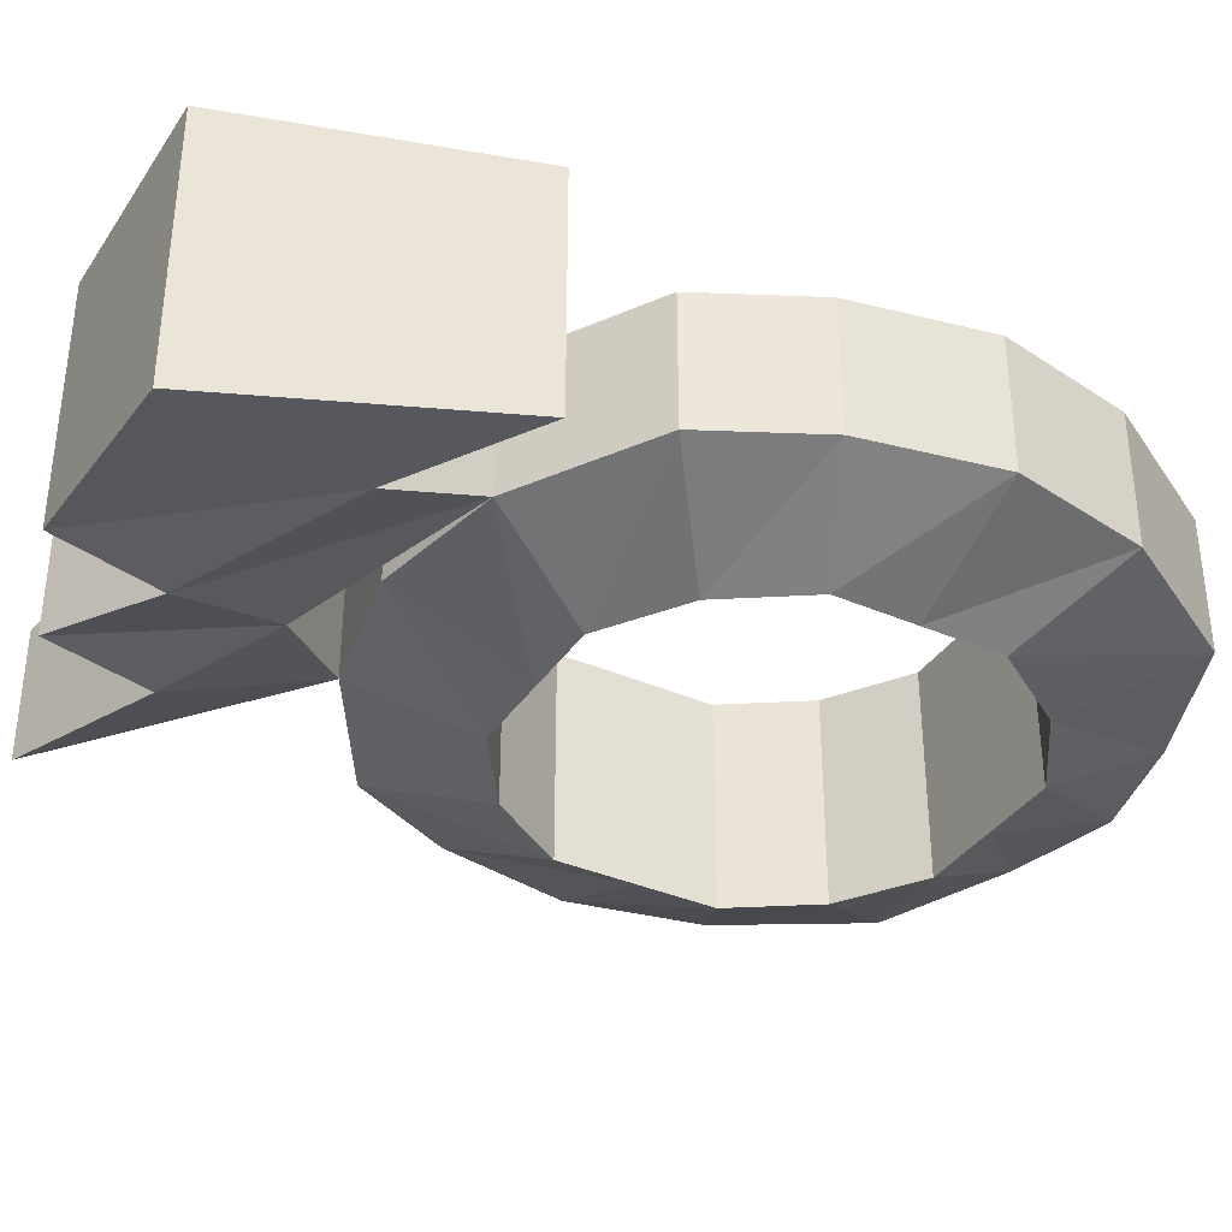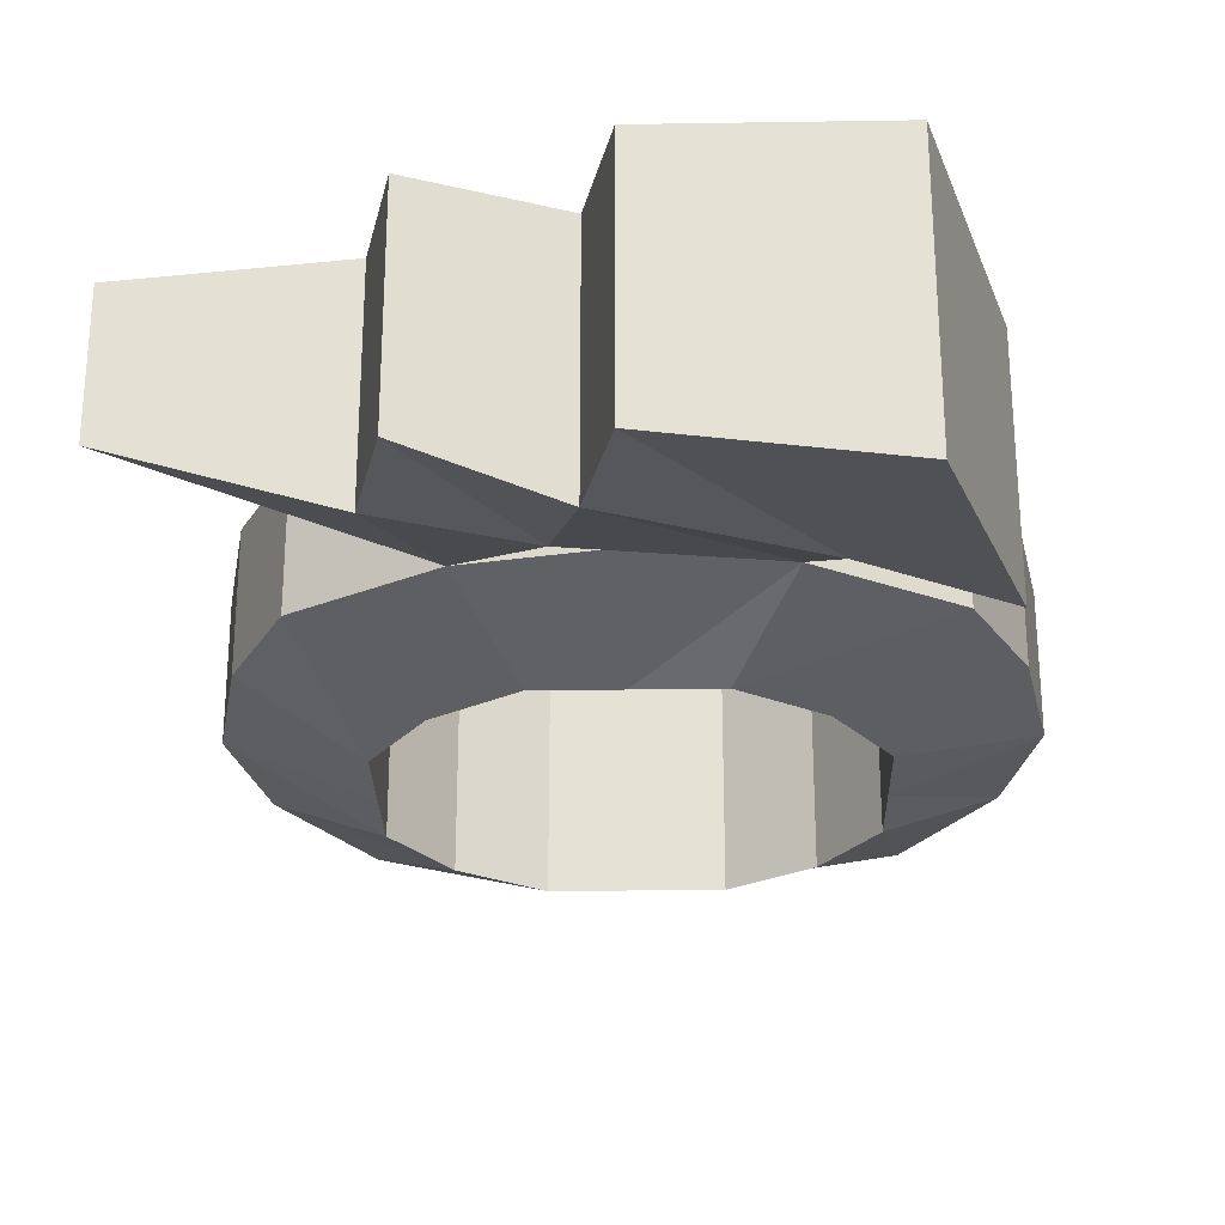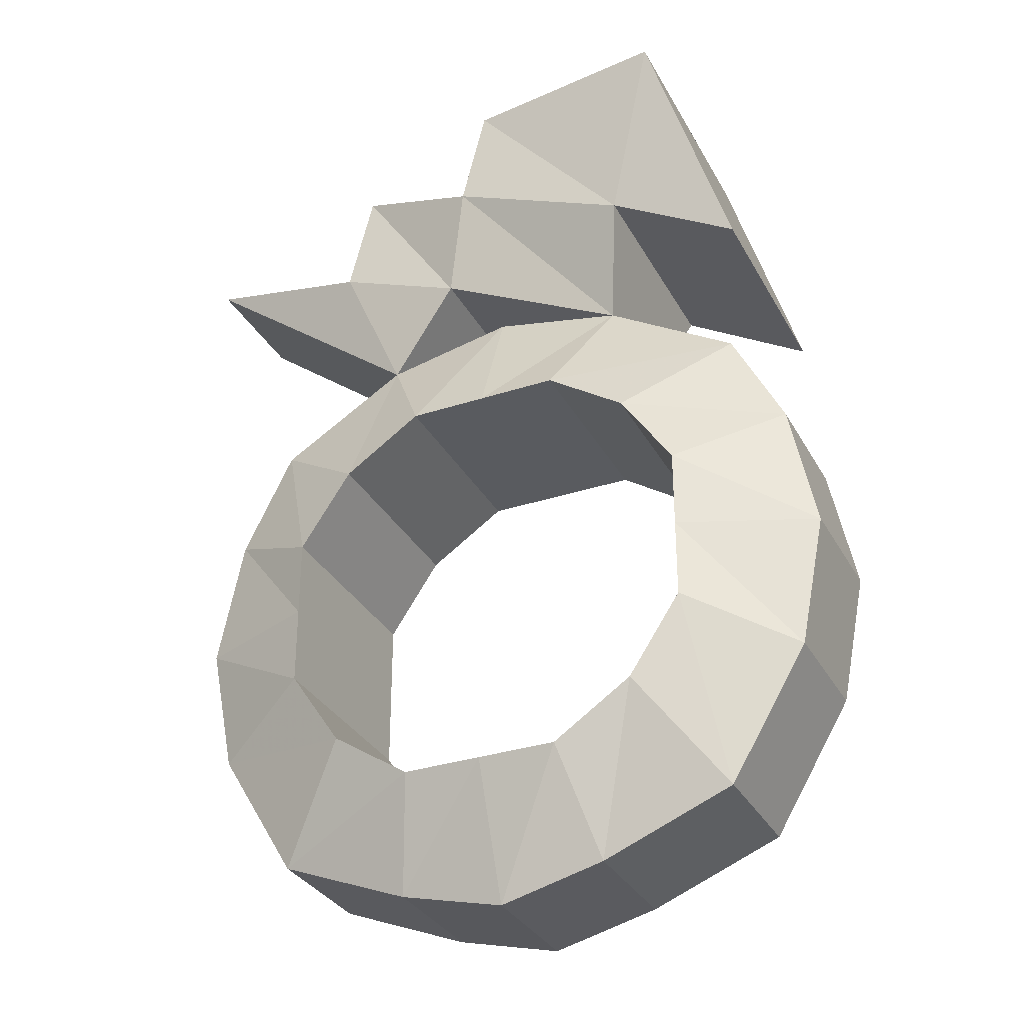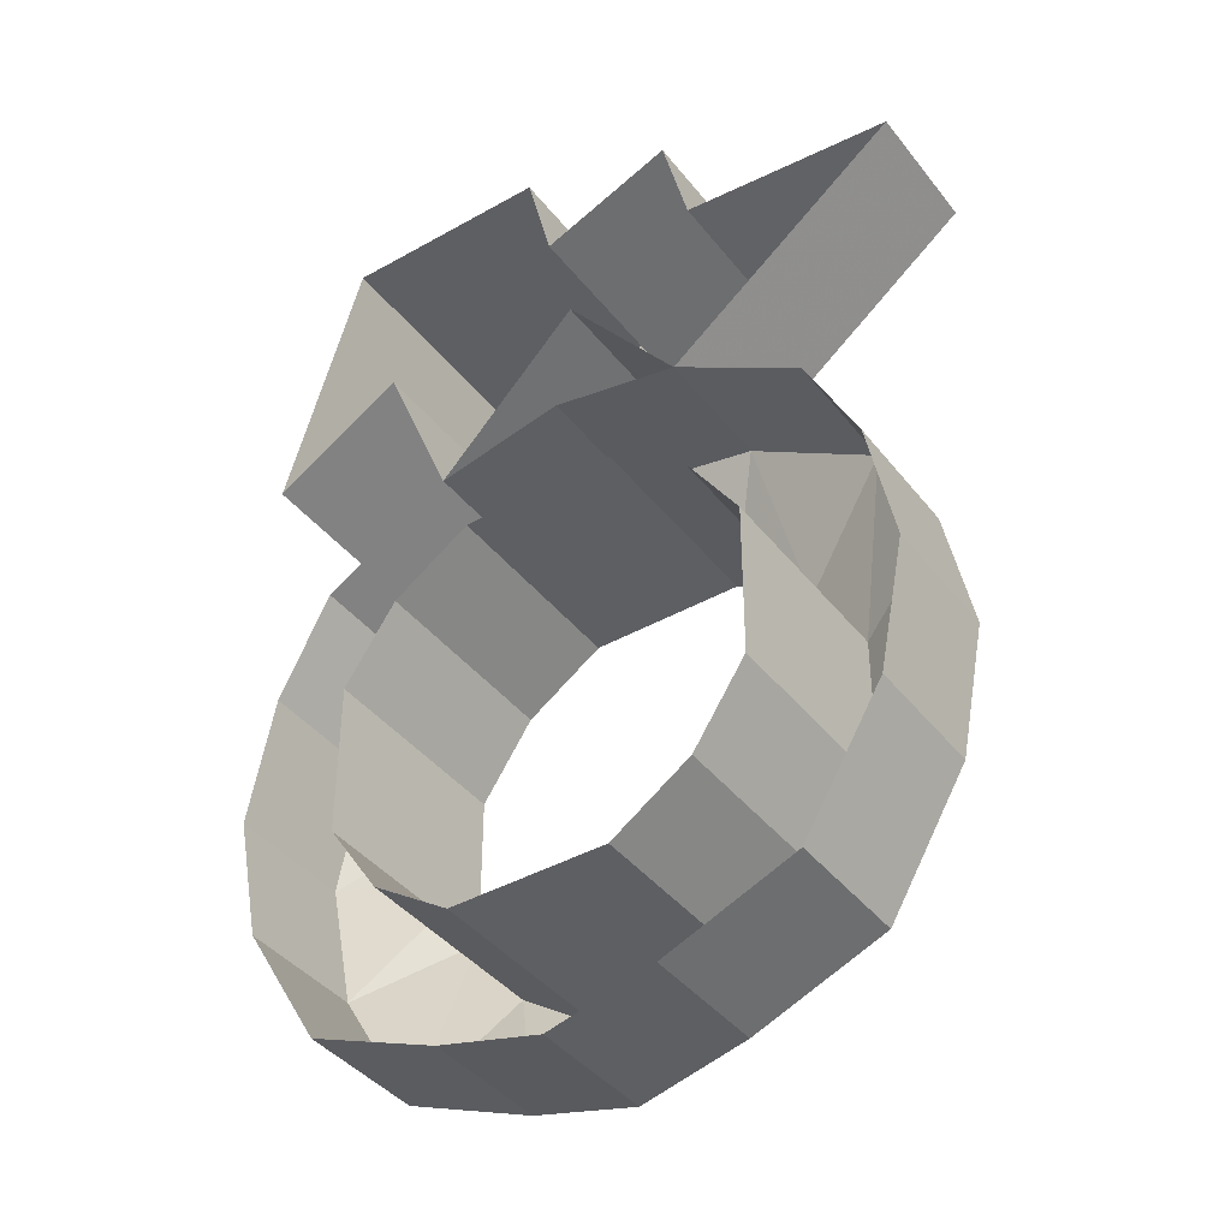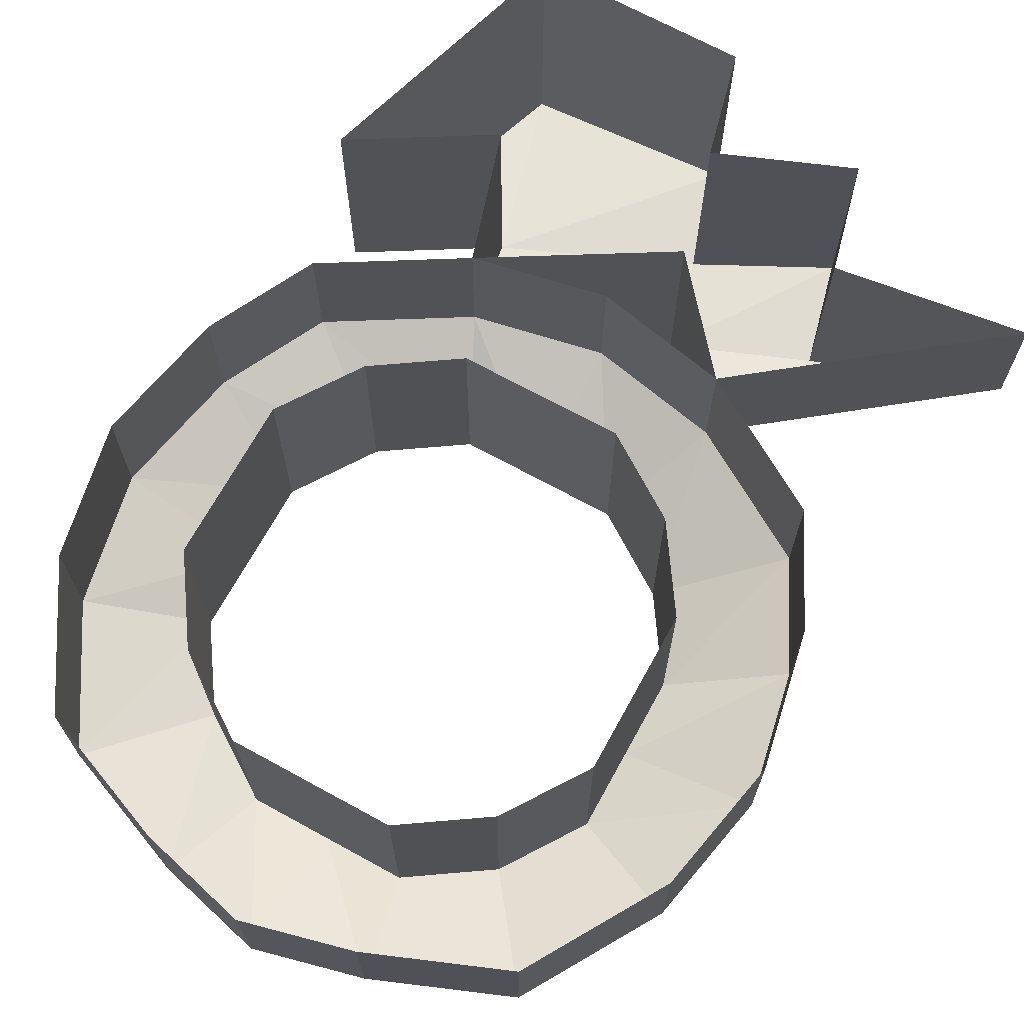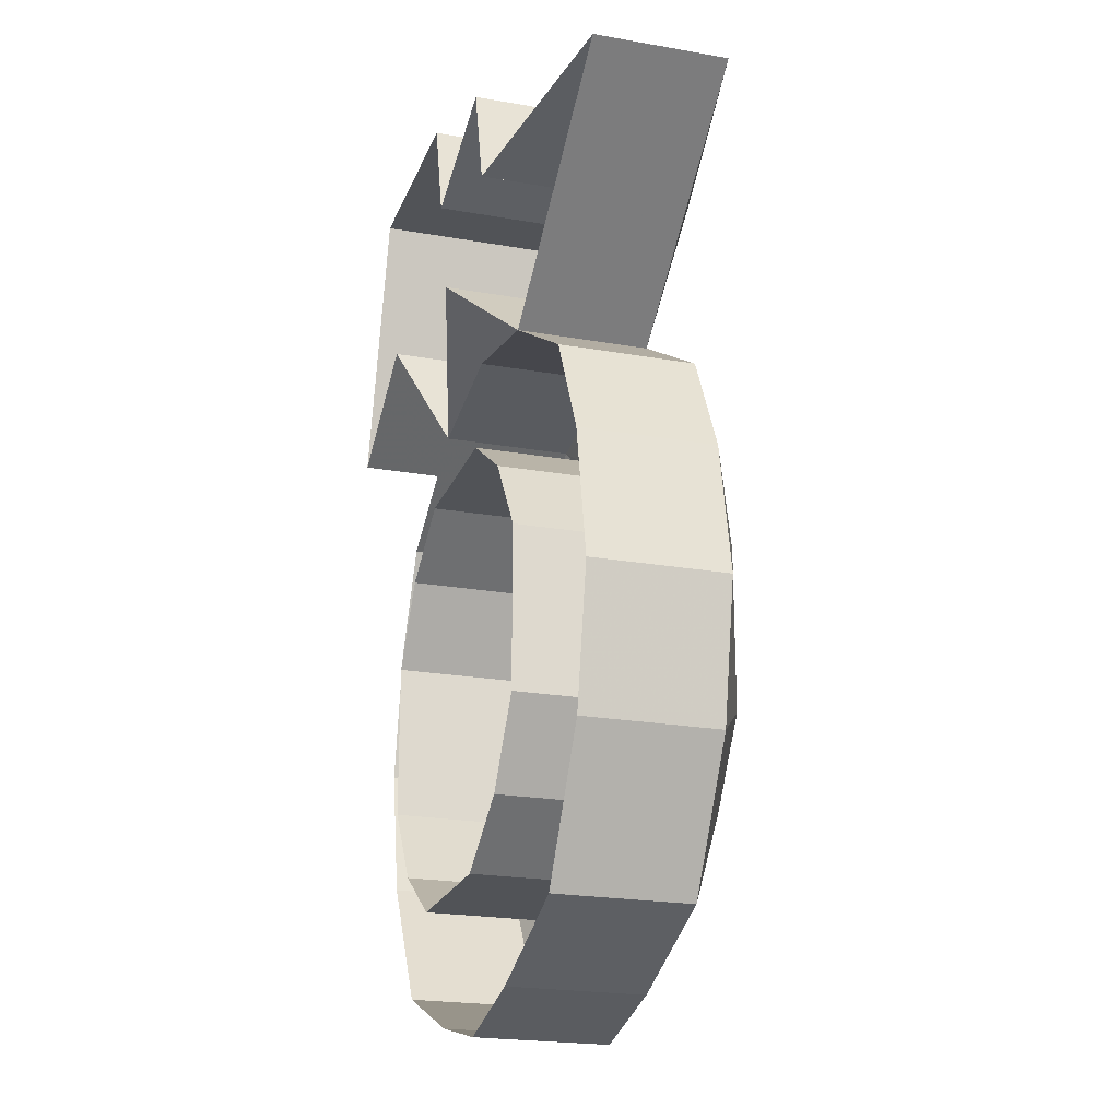
<metadata>
{"format":"obj","ext":"obj","renderer":"f3d","projection":"perspective","resolution":1024,"background":"white","views":[{"elev":-36.5,"azim":60.5,"up":"+Y"},{"elev":-26.6,"azim":1.4,"up":"+Y"},{"elev":-32.3,"azim":24.7,"up":"+Z"},{"elev":-40.9,"azim":-145.5,"up":"+Z"},{"elev":69.2,"azim":-151.2,"up":"+Y"},{"elev":-21.7,"azim":-107.3,"up":"+Z"}]}
</metadata>
<code>
v -0.1094 -0.05469 0.1484
v -0.03906 -0.05469 0.09375
v -0.05469 -0.0625 0.1328
v -0.05469 0 0.1328
v -0.1094 -0.01562 0.1484
v -0.03906 -0.01562 0.09375
v -0.01562 -0.0625 0.1172
v -0.04688 -0.0625 0.1641
v -0.04688 0 0.1641
v 0.03906 -0.05469 0.09375
v -0.007812 -0.07031 0.1484
v -0.007812 0 0.1484
v 0.04688 -0.07031 0.125
v 0 -0.07031 0.1797
v 0 0 0.1797
v 0.0625 -0.07812 0.1797
v 0.0625 0 0.1797
v 0.08594 -0.07031 0.1016
v 0.08594 0 0.1016
v -0.01562 0 0.1172
v 0.03906 -0.01562 0.09375
v 0.04688 0 0.125
v 0.02344 -0.07031 -0.0625
v 0 -0.07031 -0.0625
v 0 -0.05469 -0.1016
v 0.03125 -0.05469 -0.09375
v 0.04688 -0.07031 -0.04688
v 0.04688 -0.007812 -0.04688
v 0.02344 -0.007812 -0.0625
v 0 -0.007812 -0.0625
v -0.02344 -0.07031 -0.0625
v -0.03125 -0.05469 -0.09375
v -0.03125 -0.01562 -0.09375
v 0 -0.01562 -0.1016
v 0.03125 -0.01562 -0.09375
v 0.07031 -0.05469 -0.07812
v 0.0625 -0.07031 -0.02344
v 0.0625 -0.007812 -0.02344
v 0.09375 -0.05469 -0.03906
v 0.0625 -0.07031 0
v 0.0625 -0.007812 0
v 0.1016 -0.05469 0
v 0.0625 -0.07031 0.02344
v 0.0625 -0.007812 0.02344
v 0.09375 -0.05469 0.03906
v 0.04688 -0.07031 0.04688
v 0.04688 -0.007812 0.04688
v 0.07812 -0.05469 0.07031
v 0.02344 -0.07031 0.0625
v 0.02344 -0.007812 0.0625
v 0 -0.07031 0.0625
v 0 -0.007812 0.0625
v 0 -0.05469 0.1016
v -0.02344 -0.07031 0.0625
v -0.02344 -0.007812 0.0625
v 0.07031 -0.01562 -0.07812
v 0.09375 -0.01562 -0.03906
v 0.1016 -0.01562 0
v 0.09375 -0.01562 0.03906
v 0.07812 -0.01562 0.07031
v 0 -0.01562 0.1016
v -0.04688 -0.07031 0.04688
v -0.04688 -0.007812 0.04688
v -0.07031 -0.05469 -0.07812
v -0.04688 -0.07031 -0.04688
v -0.09375 -0.05469 -0.03906
v -0.09375 -0.01562 -0.03906
v -0.07031 -0.01562 -0.07812
v -0.0625 -0.07031 -0.02344
v -0.1016 -0.05469 0
v -0.1016 -0.01562 0
v -0.0625 -0.07031 0
v -0.09375 -0.05469 0.03906
v -0.09375 -0.01562 0.03906
v -0.0625 -0.07031 0.02344
v -0.07812 -0.05469 0.07031
v -0.07812 -0.01562 0.07031
v -0.0625 -0.007812 -0.02344
v -0.0625 -0.007812 0
v -0.04688 -0.007812 -0.04688
v -0.02344 -0.007812 -0.0625
v -0.0625 -0.007812 0.02344
f 1 2 3
f 2 7 3
f 3 7 8
f 7 10 11
f 10 13 11
f 11 13 14
f 13 18 16
f 1 3 4
f 1 4 5
f 1 5 2
f 2 5 6
f 2 6 7
f 3 8 9
f 3 9 4
f 8 11 12
f 8 12 9
f 11 14 15
f 11 15 12
f 14 16 17
f 14 17 15
f 16 18 19
f 16 19 17
f 7 6 20
f 7 20 10
f 10 20 21
f 13 22 18
f 18 22 19
f 27 36 37
f 37 36 39
f 51 53 54
f 53 2 54
f 7 11 8
f 13 16 14
f 10 21 13
f 13 21 22
f 23 27 28
f 23 28 29
f 23 29 24
f 24 29 30
f 24 30 31
f 37 40 41
f 37 41 38
f 42 58 45
f 45 58 59
f 45 59 48
f 48 59 60
f 48 60 10
f 10 60 21
f 78 79 72
f 78 72 69
f 78 69 80
f 80 69 65
f 80 65 81
f 81 65 31
f 81 31 30
f 23 24 25
f 23 25 26
f 24 31 32
f 24 32 25
f 40 42 43
f 43 42 45
f 49 10 51
f 51 10 53
f 10 21 61
f 10 61 53
f 66 69 70
f 70 69 72
f 23 26 27
f 26 35 36
f 26 36 27
f 37 39 40
f 40 39 42
f 43 45 46
f 46 45 48
f 46 48 49
f 49 48 10
f 36 35 56
f 39 57 42
f 42 57 58
f 53 61 6
f 53 6 2
f 64 32 31
f 64 31 65
f 64 65 66
f 66 65 69
f 82 75 79
f 79 75 72
f 25 32 33
f 25 33 34
f 40 43 44
f 40 44 41
f 43 46 47
f 43 47 44
f 51 54 55
f 51 55 52
f 54 62 63
f 54 63 55
f 66 70 71
f 66 71 67
f 82 63 62
f 82 62 75
f 25 34 26
f 26 34 35
f 27 37 38
f 27 38 28
f 36 56 39
f 39 56 57
f 73 76 77
f 73 77 74
f 76 2 6
f 76 6 77
f 46 49 50
f 46 50 47
f 49 51 52
f 49 52 50
f 54 2 62
f 70 72 73
f 73 72 75
f 76 62 2
f 64 66 67
f 64 67 68
f 64 68 32
f 32 68 33
f 70 73 74
f 70 74 71
f 73 75 76
f 76 75 62

</code>
